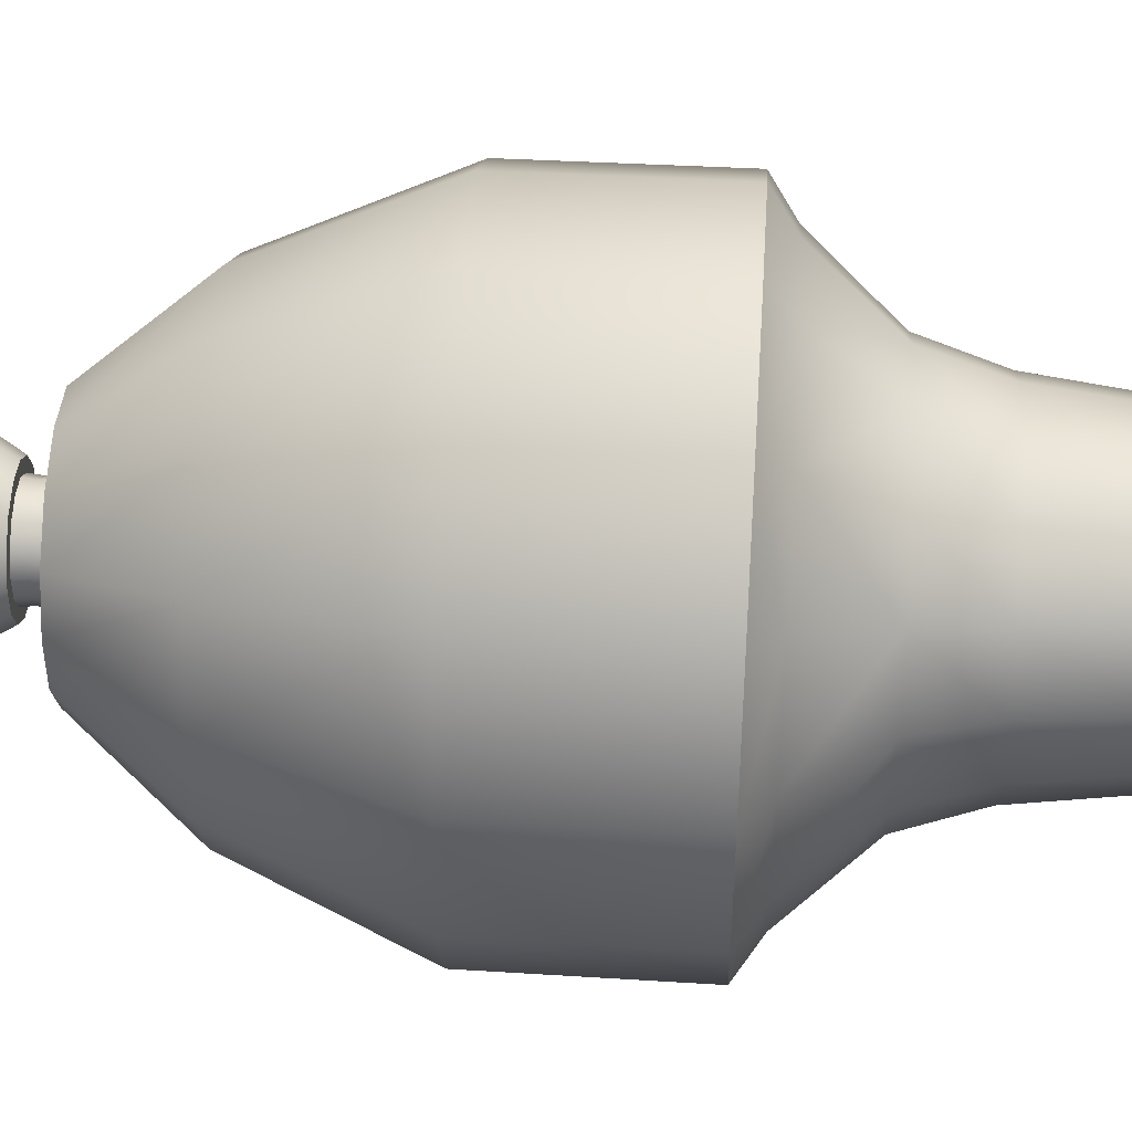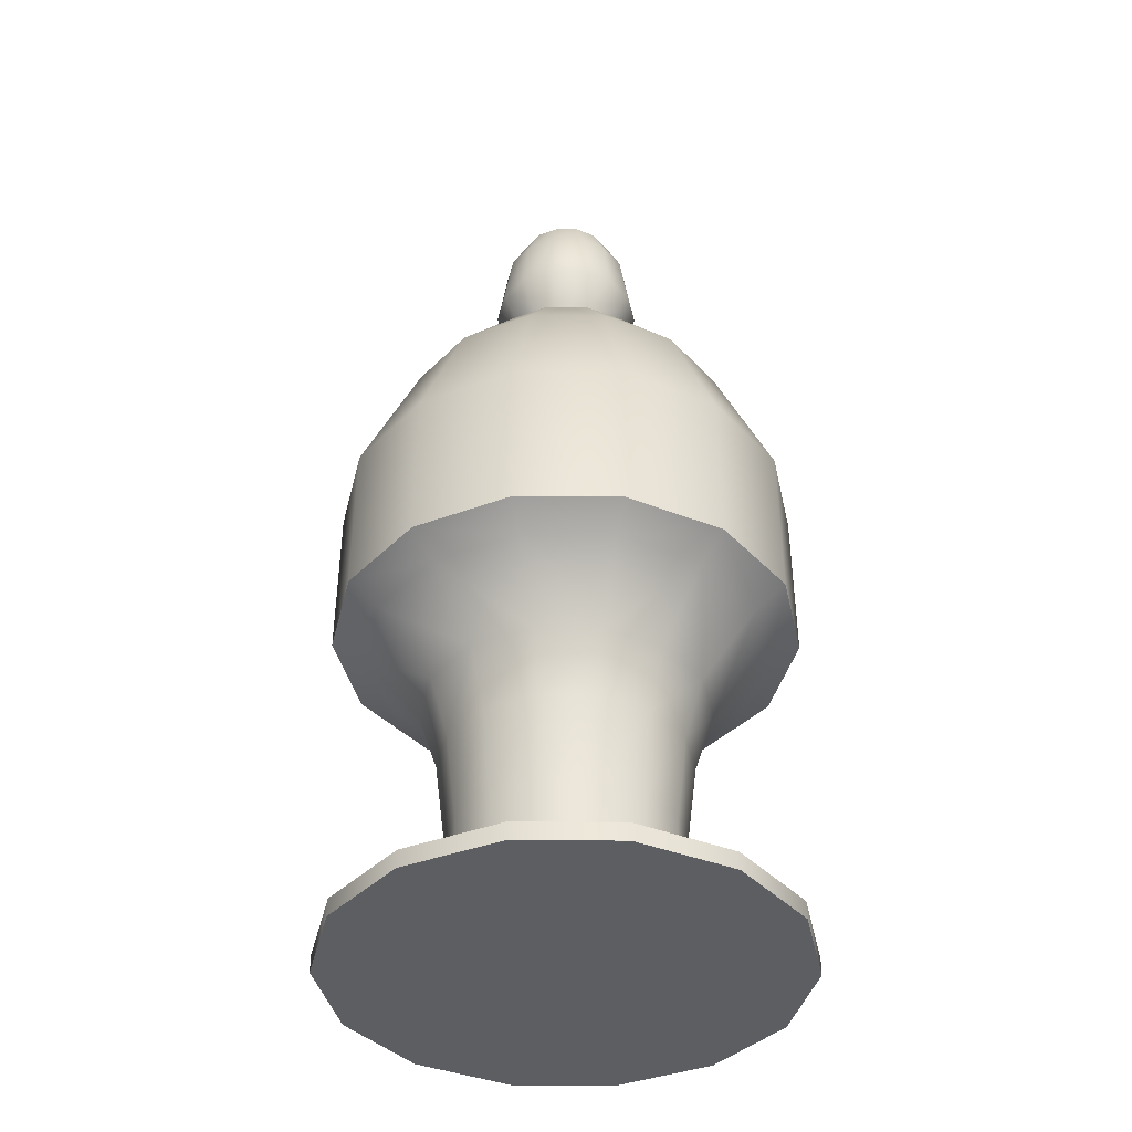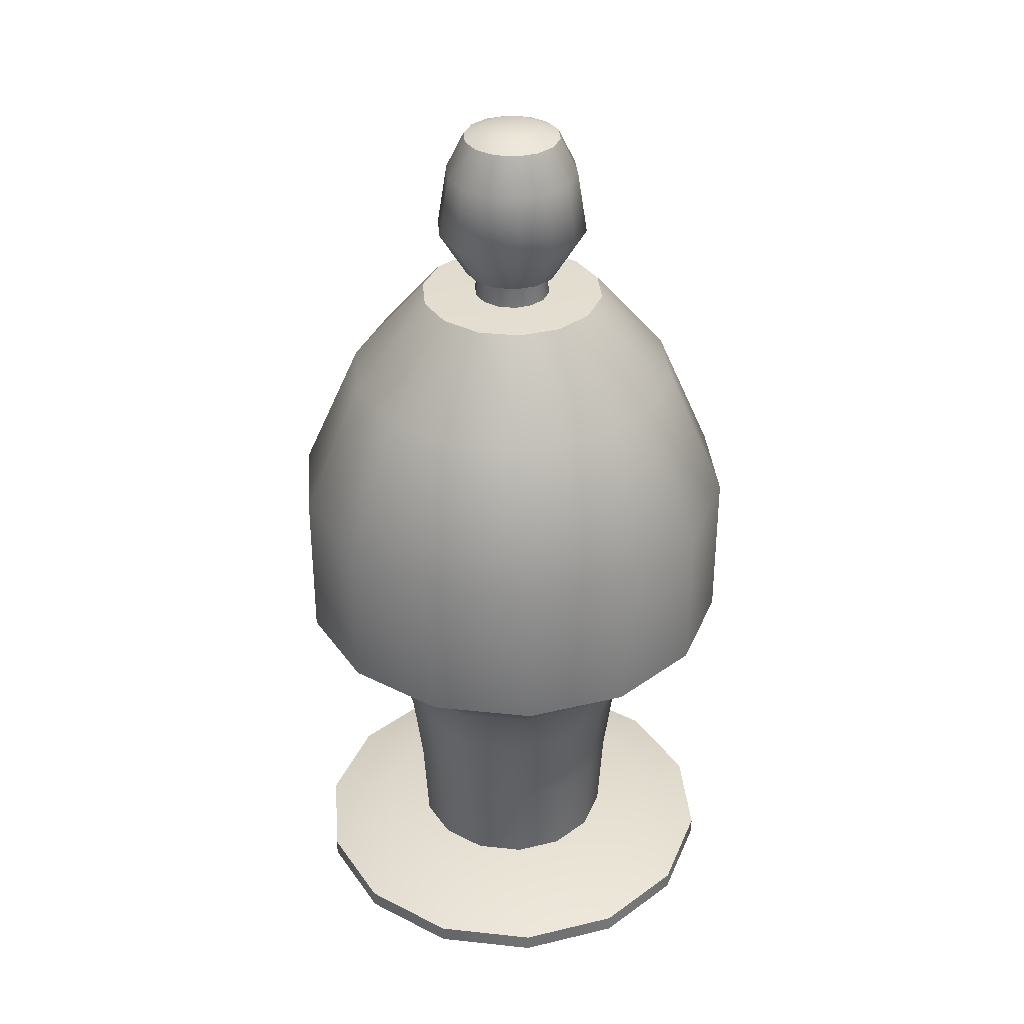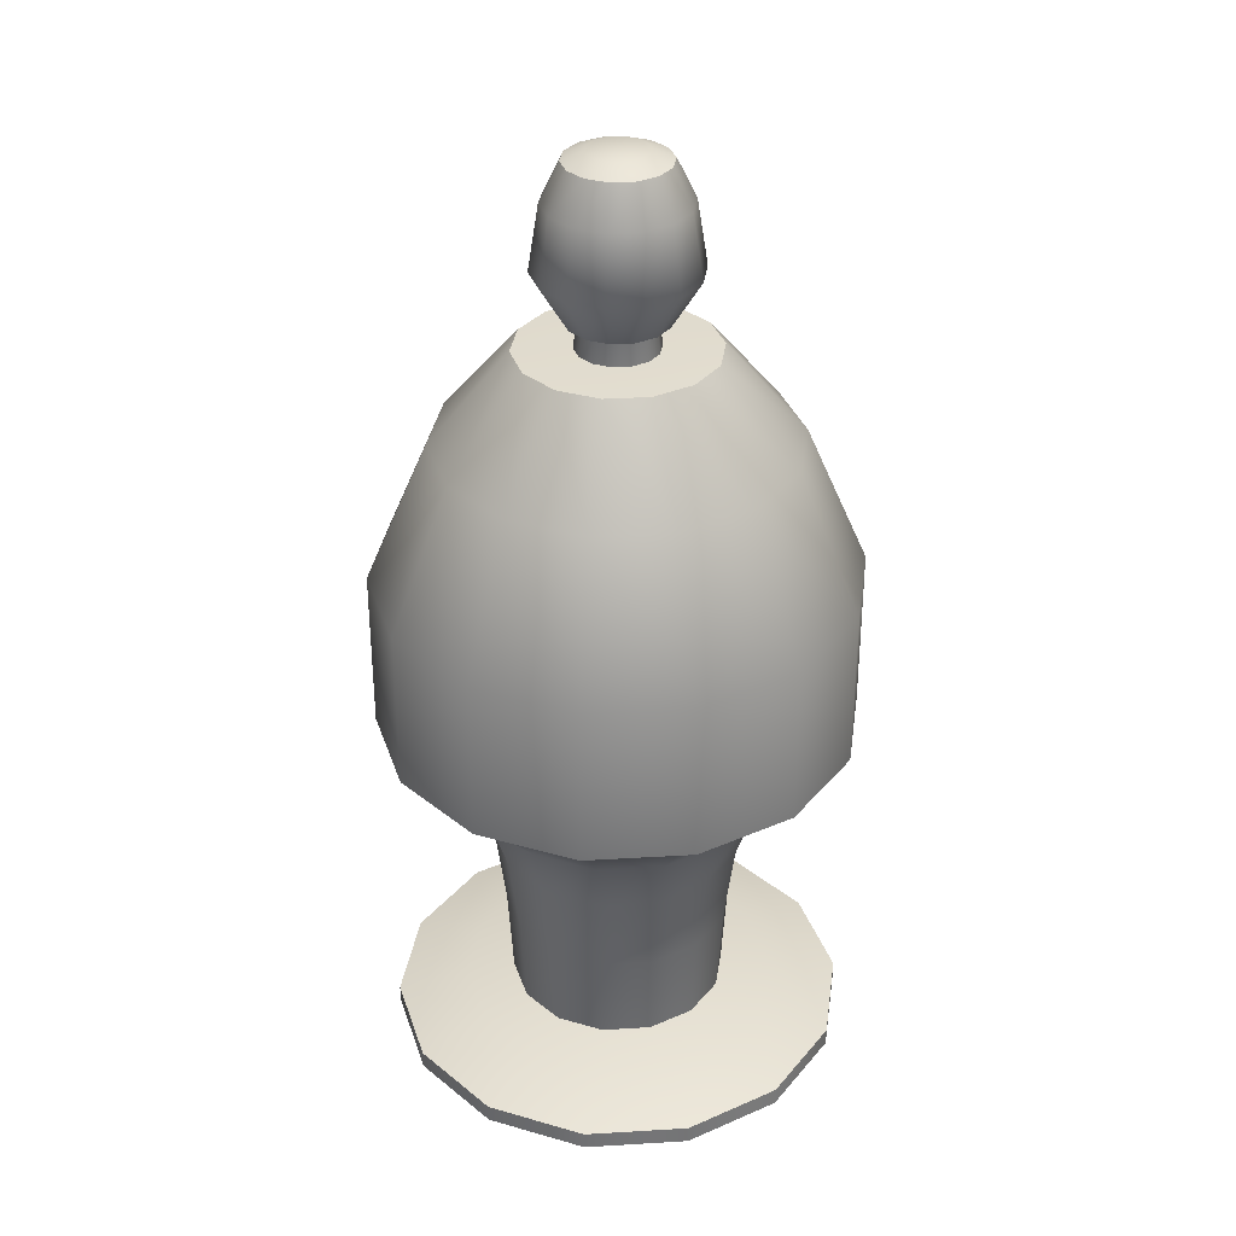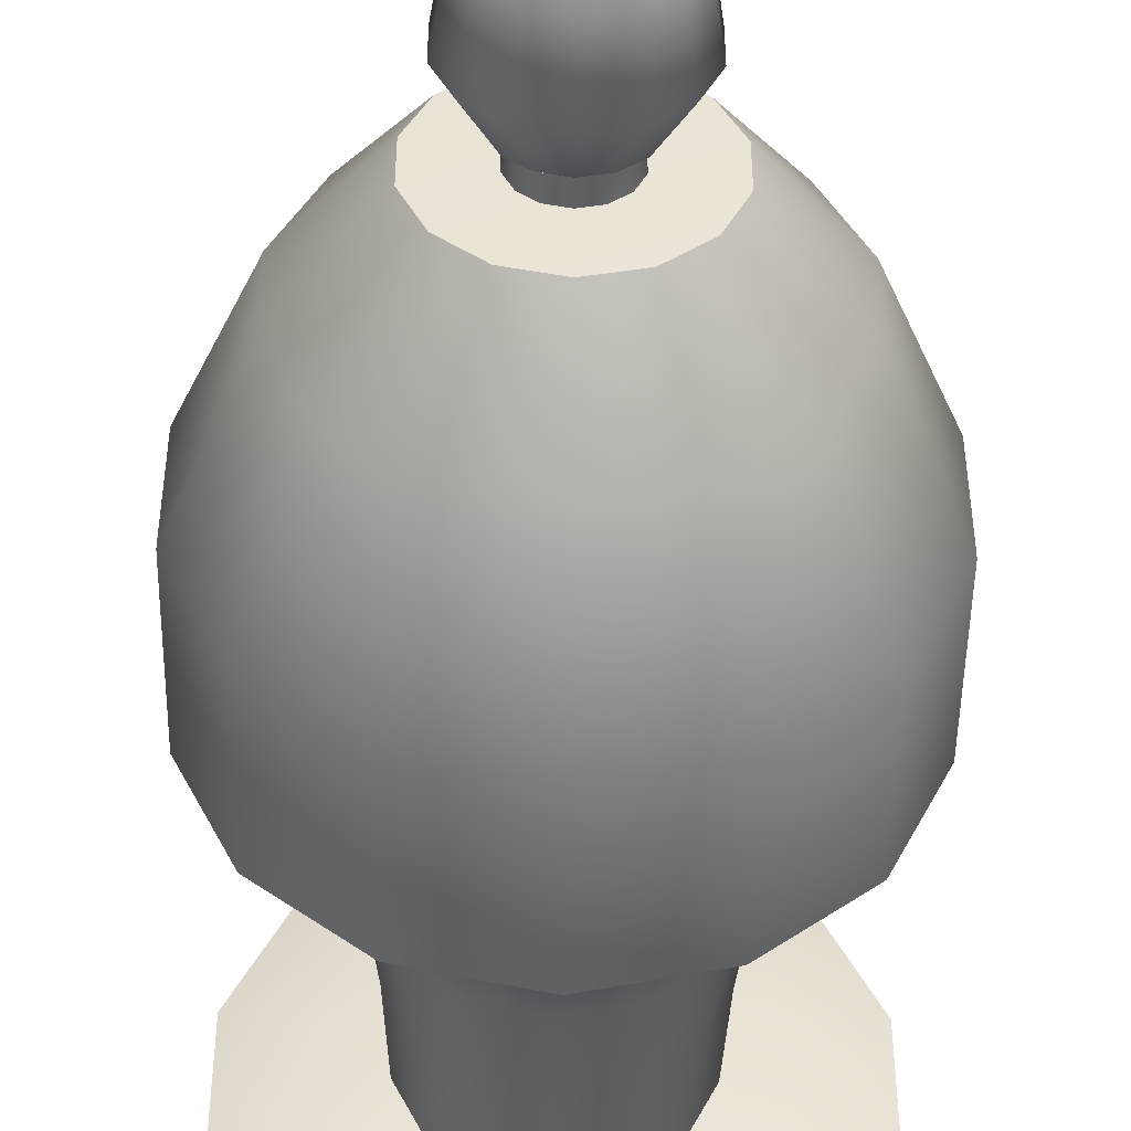
<metadata>
{"format":"obj","ext":"obj","renderer":"f3d","projection":"perspective","resolution":1024,"background":"white","views":[{"elev":48.4,"azim":-86.3,"up":"+Z"},{"elev":-39.3,"azim":-64.9,"up":"+Y"},{"elev":35.1,"azim":175.2,"up":"+Y"},{"elev":33.9,"azim":136.8,"up":"+Y"},{"elev":-47.3,"azim":179.1,"up":"+Z"}]}
</metadata>
<code>
o human-tall.006
v -0.07899 1.443 -0.164
v -0.1934 0.6994 -0.4016
v -0.1423 1.443 -0.1135
v -0.3485 0.6994 -0.2779
v -0.1775 1.443 -0.04051
v -0.4346 0.6994 -0.09918
v -0.1775 1.443 0.04051
v -0.4346 0.6994 0.09918
v -0.1423 1.443 0.1135
v -0.3485 0.6994 0.2779
v -0.07899 1.443 0.164
v -0.1934 0.6994 0.4016
v -0 1.443 0.1821
v -0 0.6994 0.4457
v 0.07899 1.443 0.164
v 0.1934 0.6994 0.4016
v 0.1423 1.443 0.1135
v 0.3485 0.6994 0.2779
v 0.1775 1.443 0.04051
v 0.4346 0.6994 0.09918
v 0.1775 1.443 -0.04051
v 0.4346 0.6994 -0.09918
v 0.1423 1.443 -0.1135
v 0.3485 0.6994 -0.2779
v 0.07899 1.443 -0.164
v 0.1934 0.6994 -0.4016
v -0 1.443 -0.1821
v -0 0.6994 -0.4457
v -0.03675 1.35 -0.07632
v -0.06623 1.35 -0.05282
v -0.08259 1.35 -0.01885
v -0.08259 1.35 0.01885
v -0.06623 1.35 0.05282
v -0.03675 1.35 0.07632
v -0 1.35 0.08471
v 0.03675 1.35 0.07632
v 0.06623 1.35 0.05282
v 0.08259 1.35 0.01885
v 0.08259 1.35 -0.01885
v 0.06623 1.35 -0.05282
v 0.03675 1.35 -0.07632
v -0 1.35 -0.08471
v -0 1.602 -0.08471
v -0.03675 1.602 -0.07632
v -0.03675 1.602 0.07632
v -0 1.602 0.08471
v 0.03675 1.602 0.07632
v -0.06623 1.602 -0.05282
v 0.06623 1.602 0.05282
v -0.08259 1.602 0.01885
v -0.06623 1.602 0.05282
v 0.08259 1.602 0.01885
v 0.08259 1.602 -0.01885
v -0.08259 1.602 -0.01885
v 0.06623 1.602 -0.05282
v 0.03675 1.602 -0.07632
v -0.04061 1.496 -0.08433
v -0.07318 1.496 -0.05836
v -0.09126 1.496 -0.02083
v -0.09126 1.496 0.02083
v -0.07318 1.496 0.05836
v -0.04061 1.496 0.08433
v -0 1.496 0.0936
v 0.04061 1.496 0.08433
v 0.07318 1.496 0.05836
v 0.09126 1.496 0.02083
v 0.09126 1.496 -0.02083
v 0.07318 1.496 -0.05836
v 0.04061 1.496 -0.08433
v -0 1.496 -0.0936
v -0 1.795 -0.05374
v -0.02332 1.795 -0.04841
v -0.02332 1.795 0.04841
v -0 1.795 0.05374
v 0.02332 1.795 0.04841
v -0.04201 1.795 -0.03351
v 0.04201 1.795 0.03351
v -0.05239 1.795 0.01196
v -0.04201 1.795 0.03351
v 0.05239 1.795 0.01196
v 0.05239 1.795 -0.01196
v -0.05239 1.795 -0.01196
v 0.04201 1.795 -0.03351
v 0.02332 1.795 -0.04841
v -0.1296 0.069 -0.2691
v -0.1891 0.000889 -0.3928
v -0.2335 0.069 -0.1862
v -0.3408 0.000889 -0.2718
v -0.2912 0.069 -0.06646
v -0.425 0.000889 -0.097
v -0.2912 0.069 0.06646
v -0.425 0.000889 0.097
v -0.2335 0.069 0.1862
v -0.3408 0.000889 0.2718
v -0.1296 0.069 0.2691
v -0.1891 0.000889 0.3928
v -0 0.069 0.2987
v -0 0.000889 0.4359
v 0.1296 0.069 0.2691
v 0.1891 0.000889 0.3928
v 0.2335 0.069 0.1862
v 0.3408 0.000889 0.2718
v 0.2912 0.069 0.06646
v 0.425 0.000889 0.097
v 0.2912 0.069 -0.06646
v 0.425 0.000889 -0.097
v 0.2335 0.069 -0.1862
v 0.3408 0.000889 -0.2718
v 0.1296 0.069 -0.2691
v 0.1891 0.000889 -0.3928
v -0 0.069 -0.2987
v -0 0.000889 -0.4359
v -0 1.271 0.328
v -0.1423 1.271 0.2955
v -0.3197 1.271 -0.07298
v -0 1.271 -0.328
v 0.1423 1.271 -0.2955
v 0.2564 1.271 -0.2045
v -0.2564 1.271 0.2045
v 0.3197 1.271 -0.07298
v -0.2564 1.271 -0.2045
v 0.3197 1.271 0.07298
v 0.2564 1.271 0.2045
v -0.3197 1.271 0.07298
v 0.1423 1.271 0.2955
v -0.1423 1.271 -0.2955
v -0.1191 0.5369 -0.2472
v -0 0.5369 -0.2744
v -0.2675 0.5369 0.06107
v -0.2675 0.5369 -0.06107
v 0.1191 0.5369 0.2472
v -0 0.5369 0.2744
v 0.2146 0.5369 0.1711
v -0.2146 0.5369 -0.1711
v 0.2675 0.5369 0.06107
v -0.2146 0.5369 0.1711
v 0.2675 0.5369 -0.06107
v 0.2146 0.5369 -0.1711
v 0.1191 0.5369 -0.2472
v -0.1191 0.5369 0.2472
v -0.09401 0.2574 -0.1952
v -0 0.2574 -0.2167
v -0.2112 0.2574 0.04821
v -0.2112 0.2574 -0.04821
v 0.09401 0.2574 0.1952
v -0 0.2574 0.2167
v 0.1694 0.2574 0.1351
v -0.1694 0.2574 -0.1351
v 0.2112 0.2574 0.04821
v -0.1694 0.2574 0.1351
v 0.2112 0.2574 -0.04821
v 0.1694 0.2574 -0.1351
v 0.09401 0.2574 -0.1952
v -0.09401 0.2574 0.1952
v -0.08965 0.08099 -0.1862
v -0 0.08099 -0.2066
v -0.2014 0.08099 0.04598
v -0.2014 0.08099 -0.04598
v 0.08965 0.08099 0.1862
v -0 0.08099 0.2066
v 0.1615 0.08099 0.1288
v -0.1615 0.08099 -0.1288
v 0.2014 0.08099 0.04598
v -0.1615 0.08099 0.1288
v 0.2014 0.08099 -0.04598
v 0.1615 0.08099 -0.1288
v 0.08965 0.08099 -0.1862
v -0.08965 0.08099 0.1862
v -0 1.444 -0.1261
v -0.05471 1.444 -0.1136
v -0.05471 1.444 0.1136
v -0 1.444 0.1261
v 0.05471 1.444 0.1136
v -0.09858 1.444 -0.07862
v 0.09858 1.444 0.07862
v -0.1229 1.444 0.02806
v -0.09858 1.444 0.07862
v 0.1229 1.444 0.02806
v 0.1229 1.444 -0.02806
v -0.1229 1.444 -0.02806
v 0.09858 1.444 -0.07862
v 0.05471 1.444 -0.1136
v -0.1927 1.006 -0.4002
v 0.1927 1.006 0.4002
v -0.4331 1.006 0.09885
v 0.3473 1.006 0.277
v 0.4331 1.006 0.09885
v -0.3473 1.006 -0.277
v 0.4331 1.006 -0.09885
v -0.3473 1.006 0.277
v 0.3473 1.006 -0.277
v 0.1927 1.006 -0.4002
v -0.4331 1.006 -0.09885
v -0.1927 1.006 0.4002
v -0 1.006 0.4442
v -0 1.006 -0.4442
v -0 1.778 -0.09414
v -0.04085 1.778 -0.08482
v -0.04085 1.778 0.08482
v -0 1.778 0.09414
v 0.04085 1.778 0.08482
v -0.0736 1.778 -0.05869
v 0.0736 1.778 0.05869
v -0.09178 1.778 0.02095
v -0.0736 1.778 0.05869
v 0.09178 1.778 0.02095
v 0.09178 1.778 -0.02095
v -0.09178 1.778 -0.02095
v 0.0736 1.778 -0.05869
v 0.04085 1.778 -0.08482
v 0.1256 1.707 0.02867
v 0.1007 1.707 0.08032
v 0.1256 1.707 -0.02867
v -0.0559 1.707 -0.1161
v -0 1.707 -0.1288
v -0.1256 1.707 -0.02867
v -0.1007 1.707 -0.08032
v -0 1.707 0.1288
v -0.0559 1.707 0.1161
v 0.1007 1.707 -0.08032
v 0.0559 1.707 0.1161
v -0.1007 1.707 0.08032
v 0.0559 1.707 -0.1161
v -0.1256 1.707 0.02867
v 0.1159 1.586 0.09239
v -0 1.586 -0.1482
v -0.1159 1.586 -0.09239
v -0.0643 1.586 0.1335
v -0.1159 1.586 0.09239
v -0.1445 1.586 0.03297
v 0.1445 1.586 0.03297
v 0.1445 1.586 -0.03297
v -0.0643 1.586 -0.1335
v -0.1445 1.586 -0.03297
v -0 1.586 0.1482
v 0.1159 1.586 -0.09239
v 0.0643 1.586 0.1335
v 0.0643 1.586 -0.1335
v 0.0702 1.476 0.01602
v 0.0563 1.476 0.0449
v 0.0702 1.476 -0.01602
v -0.03124 1.476 -0.06488
v -0 1.476 -0.07201
v -0.0702 1.476 -0.01602
v -0.0563 1.476 -0.0449
v -0 1.476 0.07201
v -0.03124 1.476 0.06488
v 0.0563 1.476 -0.0449
v 0.03124 1.476 0.06488
v -0.0563 1.476 0.0449
v 0.03124 1.476 -0.06488
v -0.0702 1.476 0.01602
v -0 0.03452 -0.4359
v -0.1891 0.03452 -0.3928
v -0.1891 0.03452 0.3928
v -0 0.03452 0.4359
v 0.1891 0.03452 0.3928
v -0.3408 0.03452 -0.2718
v 0.3408 0.03452 0.2718
v -0.425 0.03452 0.097
v -0.3408 0.03452 0.2718
v 0.425 0.03452 0.097
v 0.425 0.03452 -0.097
v -0.425 0.03452 -0.097
v 0.3408 0.03452 -0.2718
v 0.1891 0.03452 -0.3928
v 0.1028 0.4202 0.2135
v 0.1852 0.4202 0.1477
v -0.1852 0.4202 0.1477
v -0.1028 0.4202 0.2135
v -0.1028 0.4202 -0.2135
v -0.1852 0.4202 -0.1477
v 0.1028 0.4202 -0.2135
v -0 0.4202 -0.2369
v 0.231 0.4202 0.05272
v -0 0.4202 0.2369
v -0.231 0.4202 0.05272
v 0.231 0.4202 -0.05272
v 0.1852 0.4202 -0.1477
v -0.231 0.4202 -0.05272
v -0.3018 0.66 0.2407
v -0.1675 0.66 0.3478
v -0.1675 0.66 -0.3478
v -0.3018 0.66 -0.2407
v 0.1675 0.66 -0.3478
v -0 0.66 -0.386
v 0.3018 0.66 0.2407
v 0.3763 0.66 0.08589
v -0 0.66 0.386
v -0.3763 0.66 0.08589
v 0.3763 0.66 -0.08589
v 0.3018 0.66 -0.2407
v -0.3763 0.66 -0.08589
v 0.1675 0.66 0.3478
f 126 1 27 116
f 122 19 17 123
f 15 17 175 173
f 120 21 19 122
f 114 11 9 119
f 121 3 1 126
f 294 131 133 287
f 118 23 21 120
f 113 13 11 114
f 115 5 3 121
f 117 25 23 118
f 125 15 13 113
f 124 7 5 115
f 116 27 25 117
f 123 17 15 125
f 119 9 7 124
f 32 31 30 29 42 41 40 39 38 37 36 35 34 33
f 50 51 45 46 47 49 52 53 55 56 43 44 48 54
f 240 239 52 49
f 239 241 53 52
f 243 242 44 43
f 245 244 54 48
f 247 246 46 45
f 241 248 55 53
f 246 249 47 46
f 250 247 45 51
f 242 245 48 44
f 248 251 56 55
f 249 240 49 47
f 251 243 43 56
f 252 250 51 50
f 244 252 50 54
f 60 59 58 57 70 69 68 67 66 65 64 63 62 61
f 78 79 73 74 75 77 80 81 83 84 71 72 76 82
f 212 211 206 203
f 211 213 207 206
f 215 214 198 197
f 217 216 208 202
f 219 218 200 199
f 213 220 209 207
f 218 221 201 200
f 222 219 199 205
f 214 217 202 198
f 220 223 210 209
f 221 212 203 201
f 223 215 197 210
f 224 222 205 204
f 216 224 204 208
f 86 254 253 112
f 104 262 259 102
f 91 93 95 97 99 101 103 105 107 109 111 85 87 89
f 106 263 262 104
f 96 255 261 94
f 88 258 254 86
f 94 92 90 88 86 112 110 108 106 104 102 100 98 96
f 108 265 263 106
f 98 256 255 96
f 90 264 258 88
f 110 266 265 108
f 100 257 256 98
f 92 260 264 90
f 112 253 266 110
f 102 259 257 100
f 94 261 260 92
f 285 139 128 286
f 291 137 138 292
f 287 133 135 288
f 292 138 139 285
f 293 130 129 290
f 282 140 132 289
f 290 129 136 281
f 282 281 136 140
f 288 135 137 291
f 185 124 115 193
f 190 119 124 185
f 289 132 131 294
f 283 127 134 284
f 284 134 130 293
f 268 267 145 147
f 194 114 119 190
f 196 116 117 192
f 188 121 126 183
f 186 123 125 184
f 191 118 120 189
f 195 113 114 194
f 22 189 187 20
f 193 115 121 188
f 183 126 116 196
f 192 117 118 191
f 187 122 123 186
f 184 125 113 195
f 189 120 122 187
f 142 153 167 156
f 270 269 150 154
f 272 271 141 148
f 274 273 153 142
f 275 268 147 149
f 276 270 154 146
f 269 277 143 150
f 278 275 149 151
f 271 274 142 141
f 279 278 151 152
f 277 280 144 143
f 280 272 148 144
f 267 276 146 145
f 273 279 152 153
f 164 157 158 162 155 156 167 166 165 163 161 159 160 168
f 149 147 161 163
f 146 154 168 160
f 150 143 157 164
f 151 149 163 165
f 141 142 156 155
f 152 151 165 166
f 143 144 158 157
f 144 148 162 158
f 145 146 160 159
f 153 152 166 167
f 147 145 159 161
f 154 150 164 168
f 148 141 155 162
f 176 177 171 172 173 175 178 179 181 182 169 170 174 180
f 21 23 181 179
f 13 15 173 172
f 19 21 179 178
f 7 9 177 176
f 9 11 171 177
f 25 27 169 182
f 1 3 174 170
f 3 5 180 174
f 5 7 176 180
f 27 1 170 169
f 17 19 178 175
f 23 25 182 181
f 11 13 172 171
f 286 128 127 283
f 16 184 195 14
f 20 187 186 18
f 26 192 191 24
f 2 183 196 28
f 6 193 188 4
f 14 195 194 12
f 24 191 189 22
f 18 186 184 16
f 4 188 183 2
f 28 196 192 26
f 12 194 190 10
f 10 190 185 8
f 8 185 193 6
f 72 71 197 198
f 74 73 199 200
f 75 74 200 201
f 76 72 198 202
f 77 75 201 203
f 79 78 204 205
f 80 77 203 206
f 81 80 206 207
f 82 76 202 208
f 83 81 207 209
f 73 79 205 199
f 84 83 209 210
f 71 84 210 197
f 78 82 208 204
f 234 230 224 216
f 230 229 222 224
f 238 226 215 223
f 237 225 212 221
f 236 238 223 220
f 233 227 217 214
f 229 228 219 222
f 235 237 221 218
f 232 236 220 213
f 228 235 218 219
f 227 234 216 217
f 226 233 214 215
f 231 232 213 211
f 225 231 211 212
f 65 66 231 225
f 66 67 232 231
f 70 57 233 226
f 58 59 234 227
f 62 63 235 228
f 67 68 236 232
f 63 64 237 235
f 61 62 228 229
f 57 58 227 233
f 68 69 238 236
f 64 65 225 237
f 69 70 226 238
f 60 61 229 230
f 59 60 230 234
f 31 32 252 244
f 32 33 250 252
f 41 42 243 251
f 36 37 240 249
f 40 41 251 248
f 29 30 245 242
f 33 34 247 250
f 35 36 249 246
f 39 40 248 241
f 34 35 246 247
f 30 31 244 245
f 42 29 242 243
f 38 39 241 239
f 37 38 239 240
f 85 111 253 254
f 97 95 255 256
f 99 97 256 257
f 87 85 254 258
f 101 99 257 259
f 93 91 260 261
f 103 101 259 262
f 105 103 262 263
f 89 87 258 264
f 107 105 263 265
f 95 93 261 255
f 109 107 265 266
f 111 109 266 253
f 91 89 264 260
f 139 138 279 273
f 131 132 276 267
f 130 134 272 280
f 129 130 280 277
f 138 137 278 279
f 127 128 274 271
f 137 135 275 278
f 136 129 277 269
f 132 140 270 276
f 135 133 268 275
f 128 139 273 274
f 134 127 271 272
f 140 136 269 270
f 133 131 267 268
f 28 286 283 2
f 4 284 293 6
f 2 283 284 4
f 14 289 294 16
f 20 288 291 22
f 12 10 281 282
f 8 290 281 10
f 12 282 289 14
f 6 293 290 8
f 24 292 285 26
f 18 287 288 20
f 22 291 292 24
f 26 285 286 28
f 16 294 287 18

</code>
